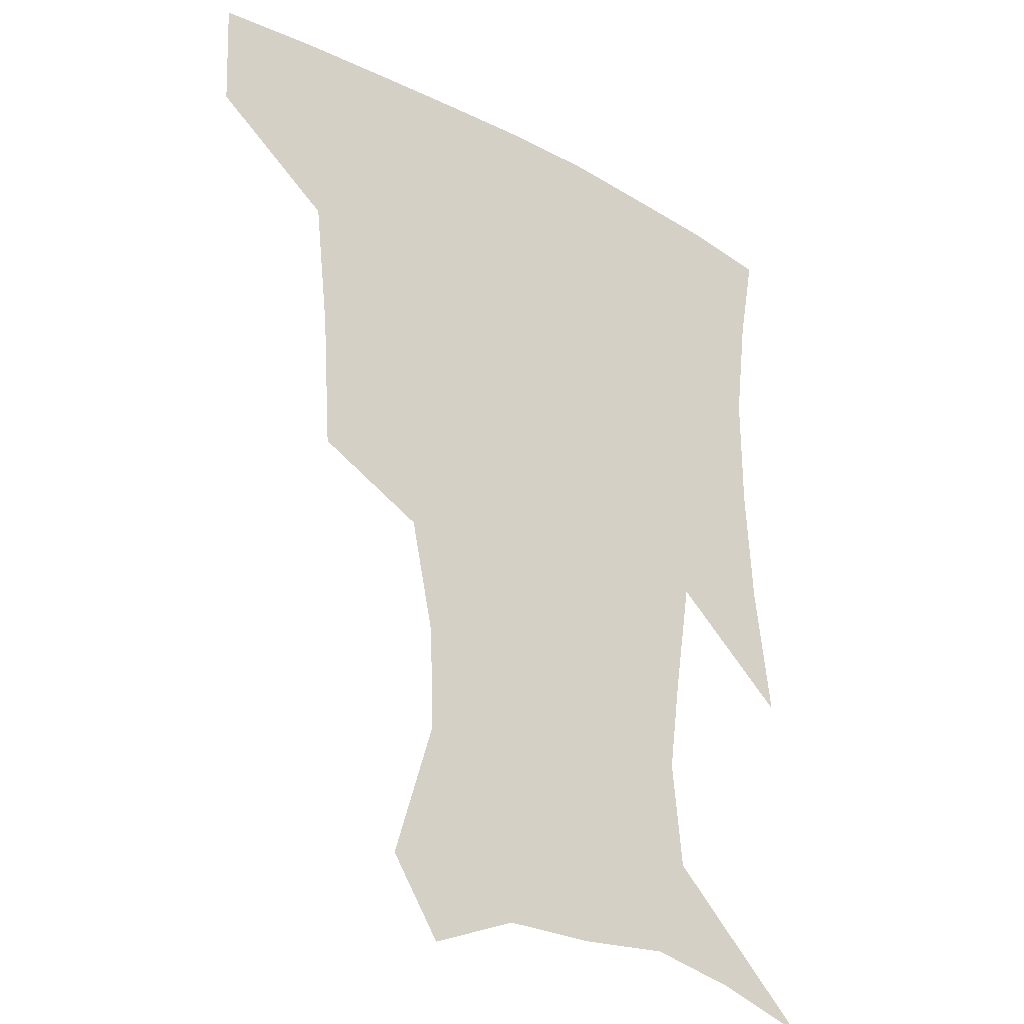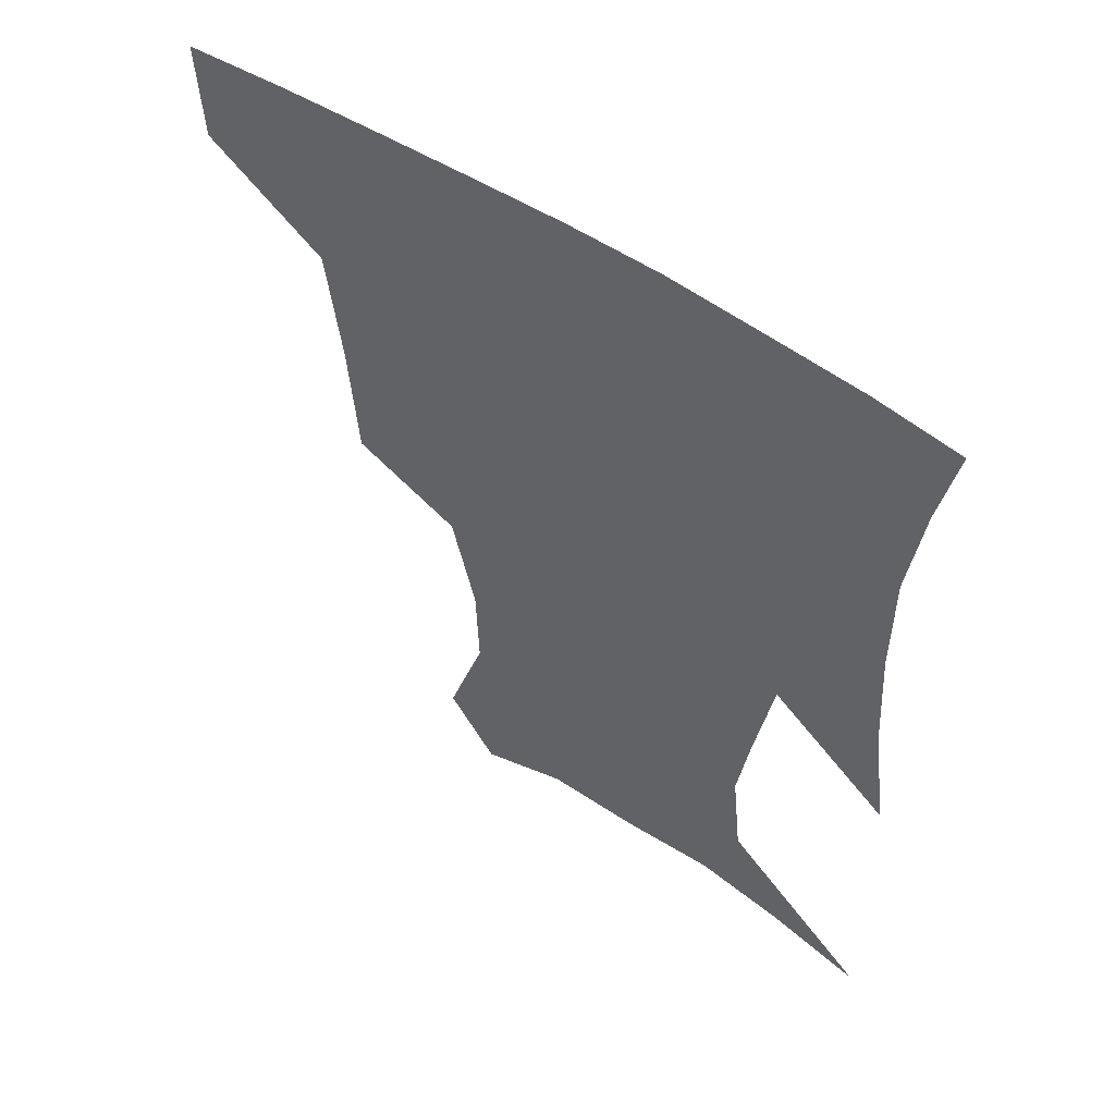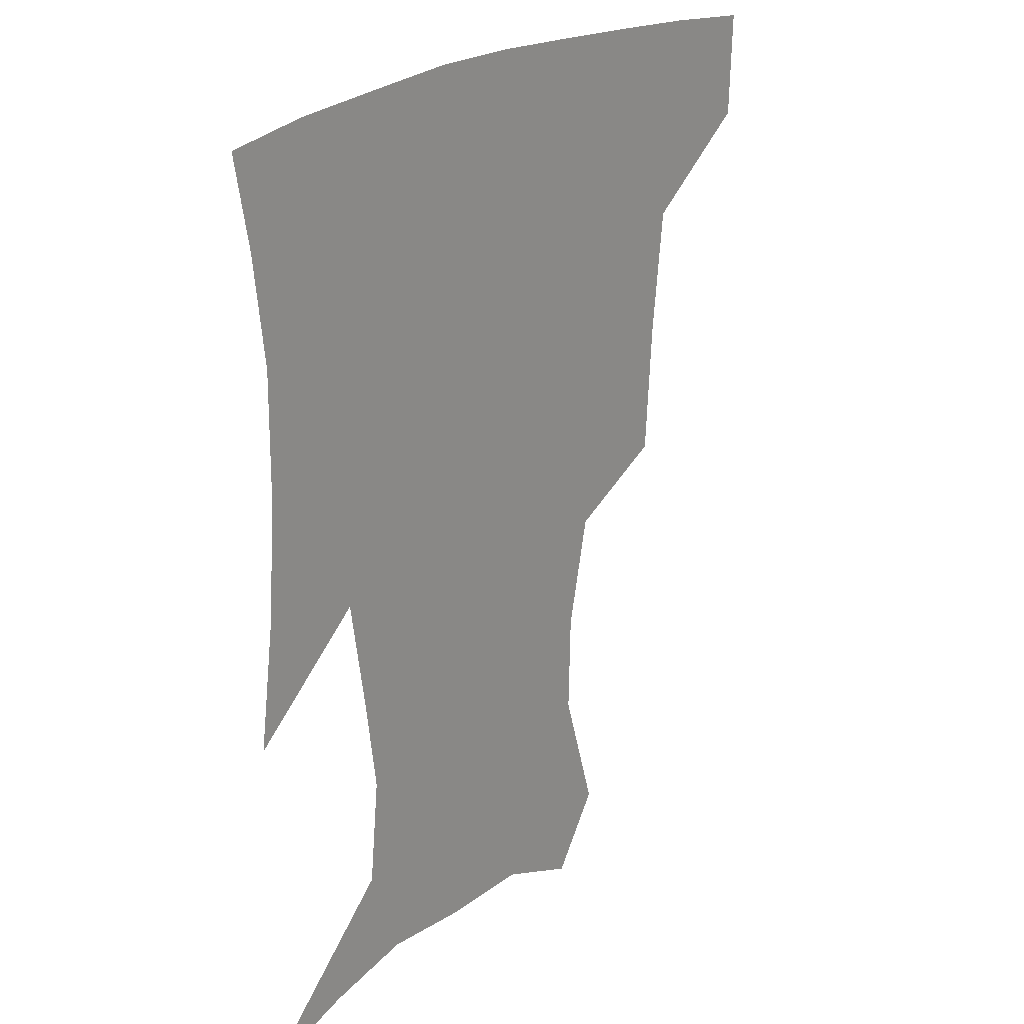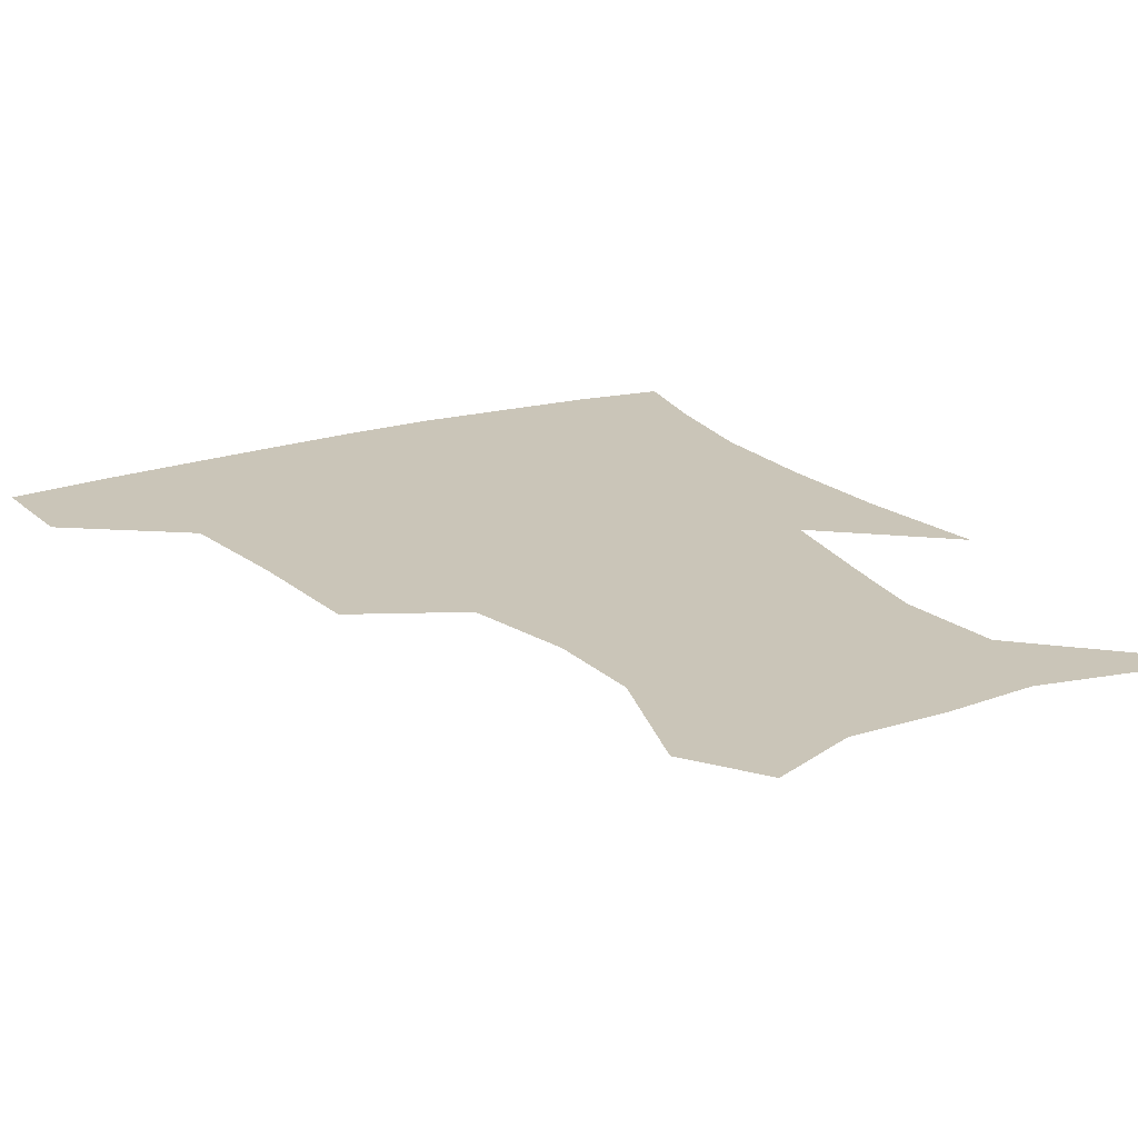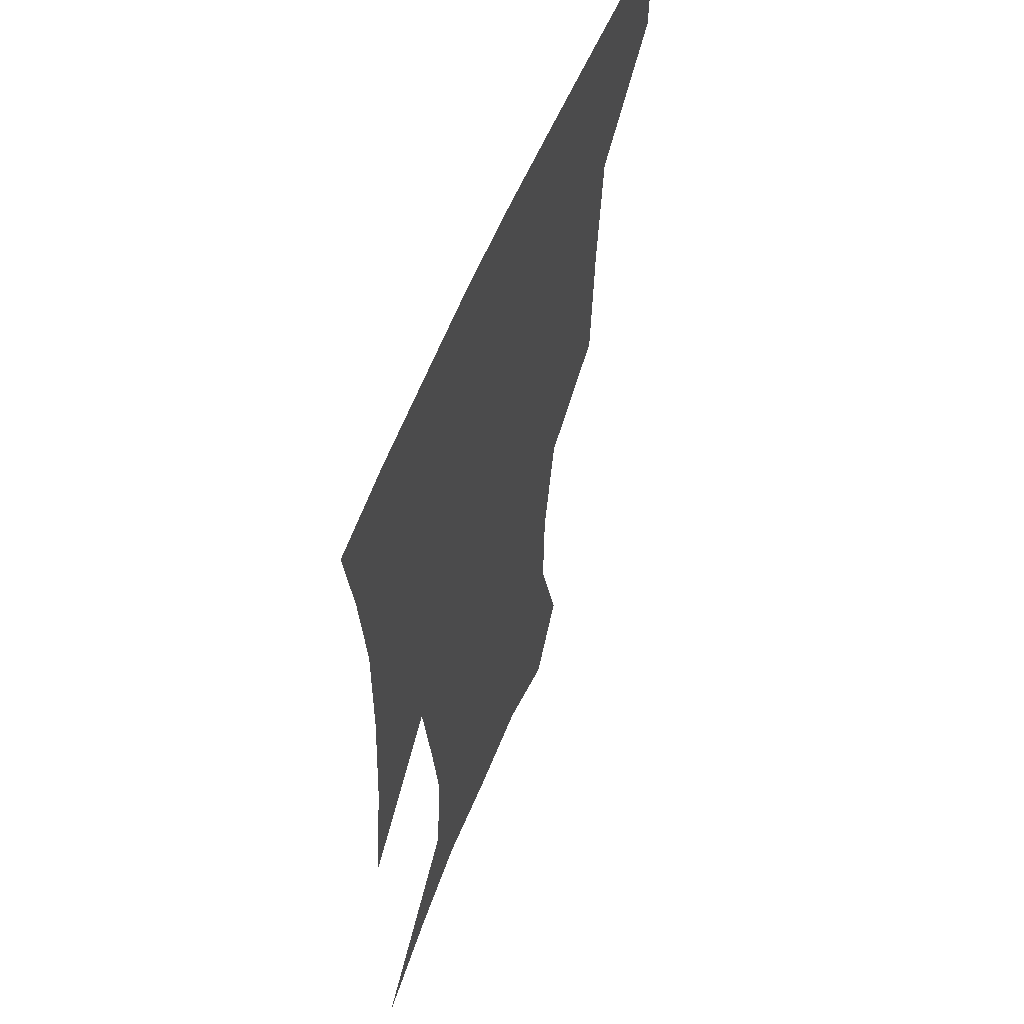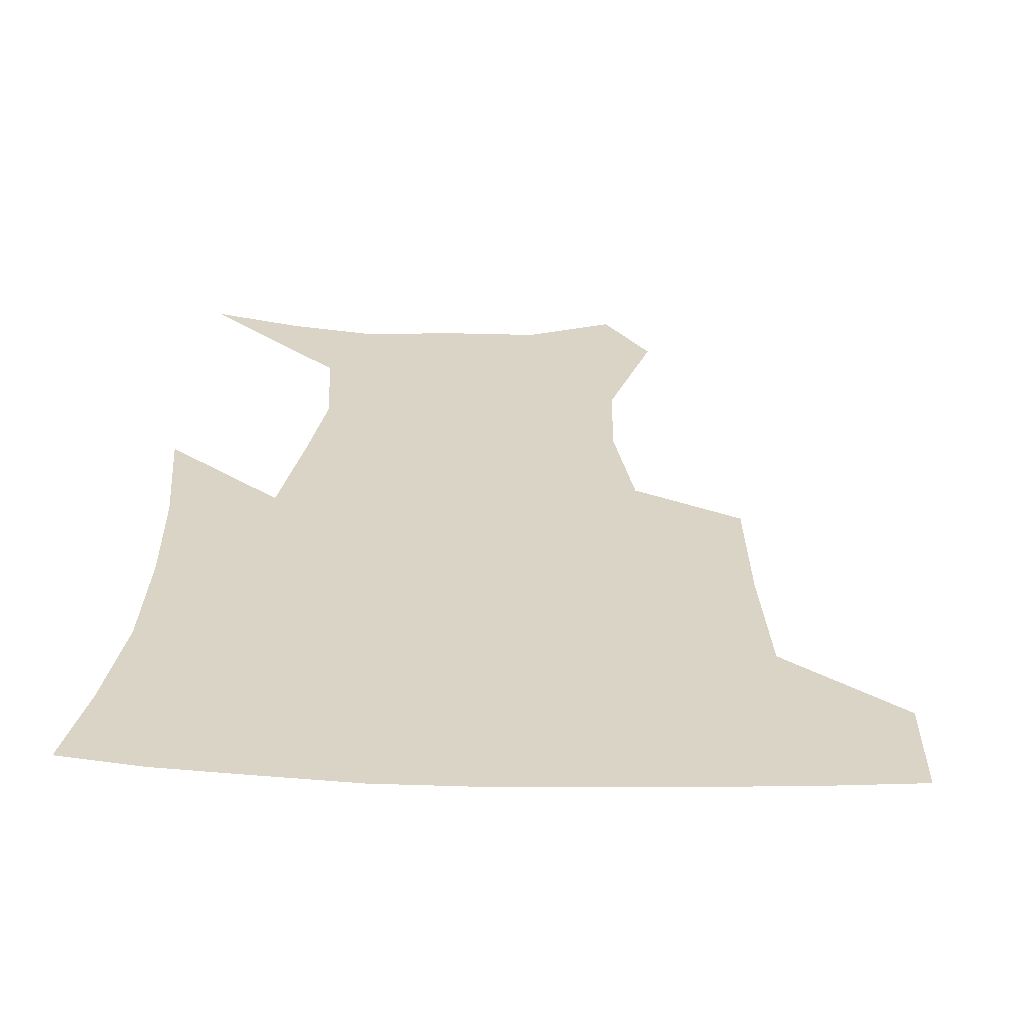
<metadata>
{"format":"obj","ext":"obj","renderer":"f3d","projection":"perspective","resolution":1024,"background":"white","views":[{"elev":-27.0,"azim":-39.4,"up":"+Y"},{"elev":56.2,"azim":34.7,"up":"+Y"},{"elev":22.9,"azim":129.1,"up":"+Y"},{"elev":20.4,"azim":-30.1,"up":"+Z"},{"elev":56.1,"azim":111.1,"up":"+Y"},{"elev":28.9,"azim":-177.2,"up":"+Z"}]}
</metadata>
<code>
v 454.3 385.4 0
v 453.1 417.9 0
v 497.6 278.4 0
v 494.9 319.4 0
v 490.4 358.3 0
v 486.8 390.5 0
v 483.8 420.7 0
v 526.3 155.5 0
v 538.8 196 0
v 538 227 0
v 530.5 261.4 0
v 524.5 298.2 0
v 521.9 334.2 0
v 518.8 364.6 0
v 515.9 393.3 0
v 513.7 422.5 0
v 541.7 132.4 0
v 556.3 178.7 0
v 558.4 208.7 0
v 556.9 244.5 0
v 552.3 274.6 0
v 550.2 310.4 0
v 548.5 340.9 0
v 547.4 368.9 0
v 545.1 395.6 0
v 543 424 0
v 569.1 143.2 0
v 577.5 184.4 0
v 579 217.3 0
v 577.5 248.4 0
v 575.1 279.3 0
v 574.2 314.1 0
v 574 342.8 0
v 574.2 370.7 0
v 573.9 396.7 0
v 571.7 425.2 0
v 599 143.1 0
v 597.8 184.4 0
v 598.8 216.9 0
v 598.5 252.1 0
v 598.6 286 0
v 598.3 315.9 0
v 599.3 344.5 0
v 600.4 371.5 0
v 601.5 396.8 0
v 600.2 425.2 0
v 628 145.4 0
v 619.1 178.4 0
v 617.3 217.8 0
v 619.8 247.7 0
v 622.5 279 0
v 622 311.2 0
v 622.7 344.6 0
v 625.6 369.8 0
v 628.2 396.3 0
v 630.4 422.9 0
v 655.7 139.6 0
v 639.1 175.1 0
v 635.7 207.7 0
v 639.6 236 0
v 645.2 272.1 0
v 644.9 306.3 0
v 646.3 337.2 0
v 650.3 364.9 0
v 654.2 394.2 0
v 658.3 420.6 0
v 685.6 129.9 0
v 683.2 239.8 0
v 677.7 280.3 0
v 675.3 317.1 0
v 675 354.1 0
v 679 387.9 0
v 684.3 416.5 0
v 691 451 0
f 5 6 1
f 1 6 2
f 6 7 2
f 11 12 3
f 3 12 4
f 12 13 4
f 4 13 5
f 13 14 5
f 5 14 6
f 14 15 6
f 6 15 7
f 15 16 7
f 17 18 8
f 8 18 9
f 18 19 9
f 9 19 10
f 19 20 10
f 10 20 11
f 20 21 11
f 11 21 12
f 21 22 12
f 12 22 13
f 22 23 13
f 13 23 14
f 23 24 14
f 14 24 15
f 24 25 15
f 15 25 16
f 25 26 16
f 17 27 18
f 27 28 18
f 18 28 19
f 28 29 19
f 19 29 20
f 29 30 20
f 20 30 21
f 30 31 21
f 21 31 22
f 31 32 22
f 22 32 23
f 32 33 23
f 23 33 24
f 33 34 24
f 24 34 25
f 34 35 25
f 25 35 26
f 35 36 26
f 27 37 28
f 37 38 28
f 28 38 29
f 38 39 29
f 29 39 30
f 39 40 30
f 30 40 31
f 40 41 31
f 31 41 32
f 41 42 32
f 32 42 33
f 42 43 33
f 33 43 34
f 43 44 34
f 34 44 35
f 44 45 35
f 35 45 36
f 45 46 36
f 37 47 38
f 47 48 38
f 38 48 39
f 48 49 39
f 39 49 40
f 49 50 40
f 40 50 41
f 50 51 41
f 41 51 42
f 51 52 42
f 42 52 43
f 52 53 43
f 43 53 44
f 53 54 44
f 44 54 45
f 54 55 45
f 45 55 46
f 55 56 46
f 47 57 48
f 57 58 48
f 48 58 49
f 58 59 49
f 49 59 50
f 59 60 50
f 50 60 51
f 60 61 51
f 51 61 52
f 61 62 52
f 52 62 53
f 62 63 53
f 53 63 54
f 63 64 54
f 54 64 55
f 64 65 55
f 55 65 56
f 65 66 56
f 57 67 58
f 61 68 62
f 68 69 62
f 62 69 63
f 69 70 63
f 63 70 64
f 70 71 64
f 64 71 65
f 71 72 65
f 65 72 66
f 72 73 66

</code>
